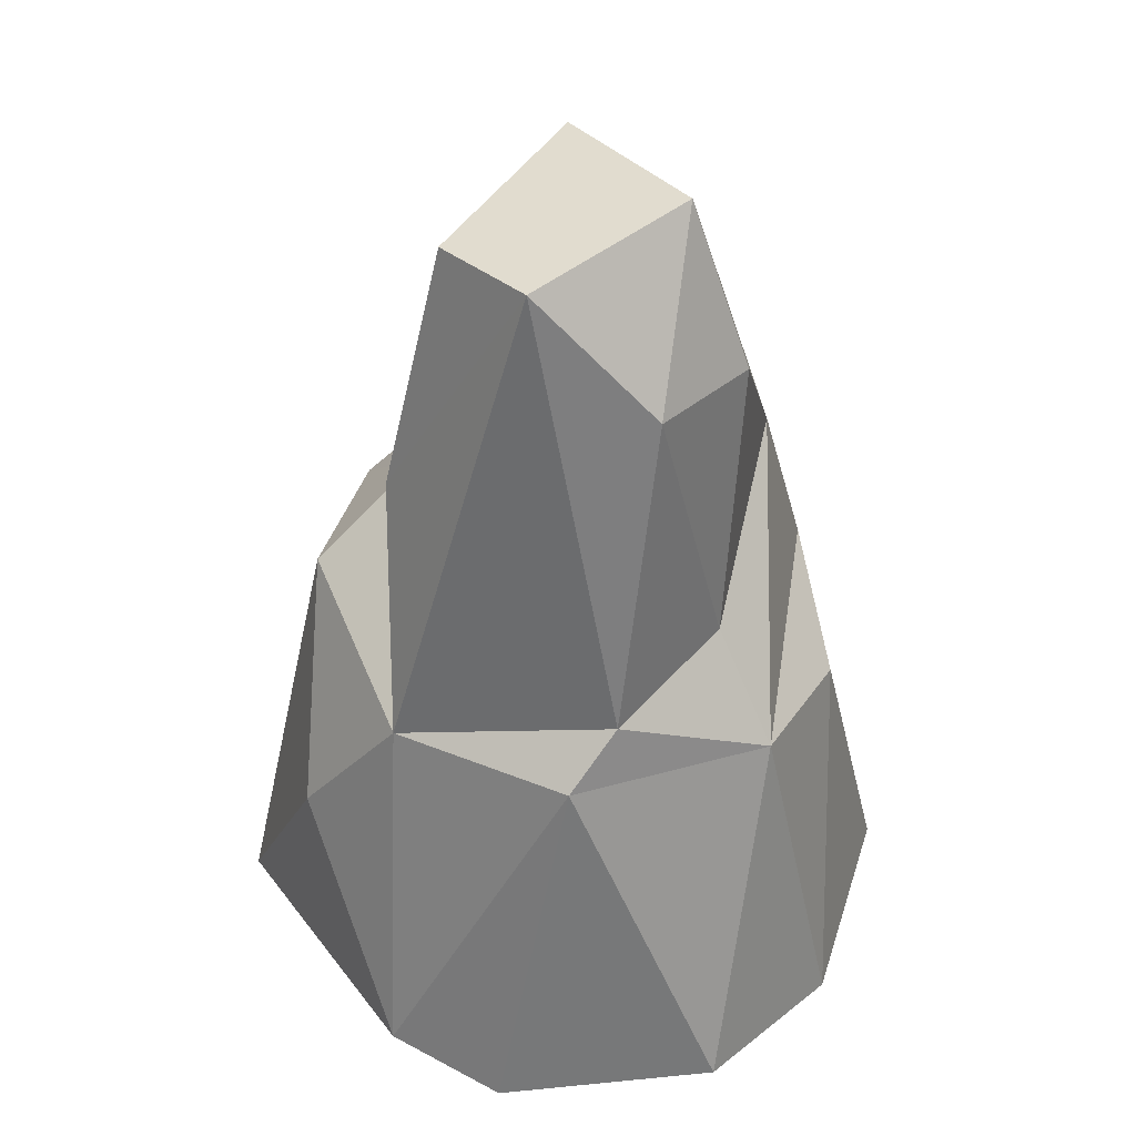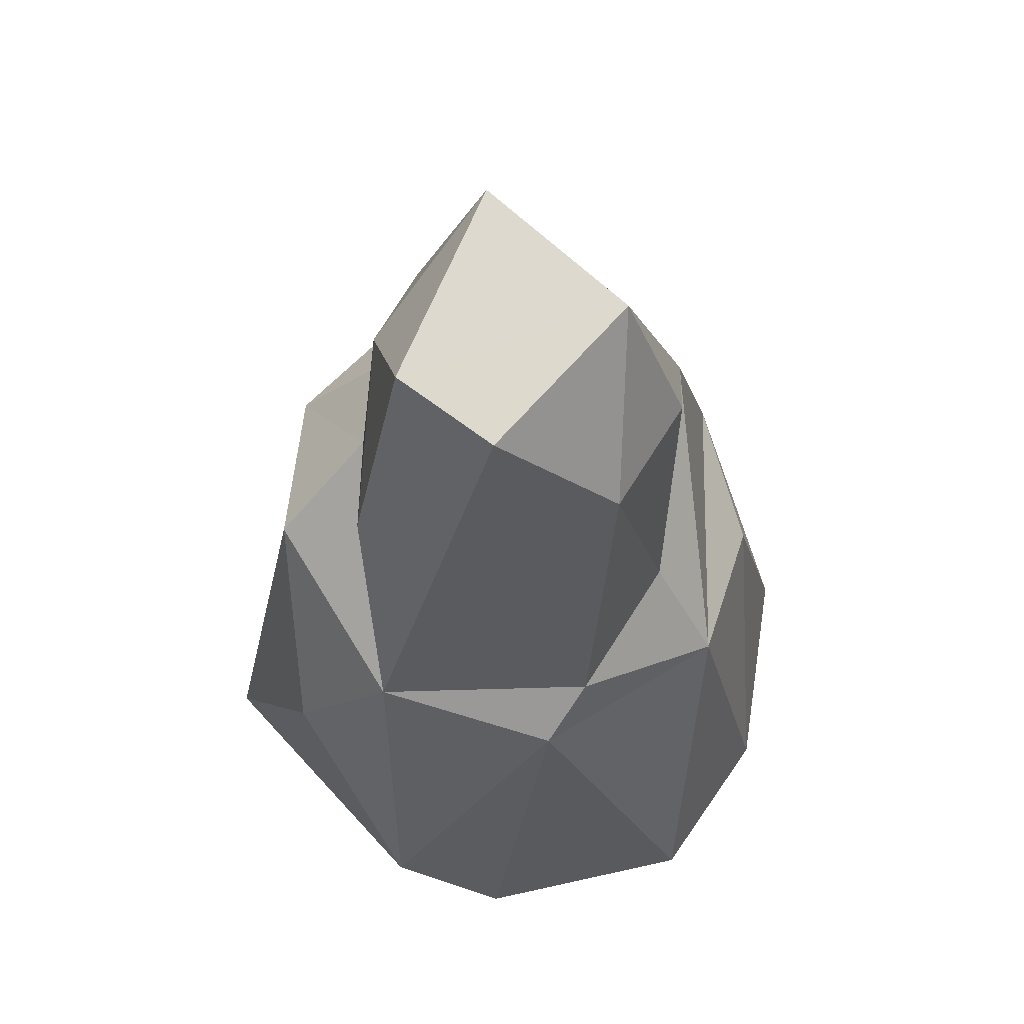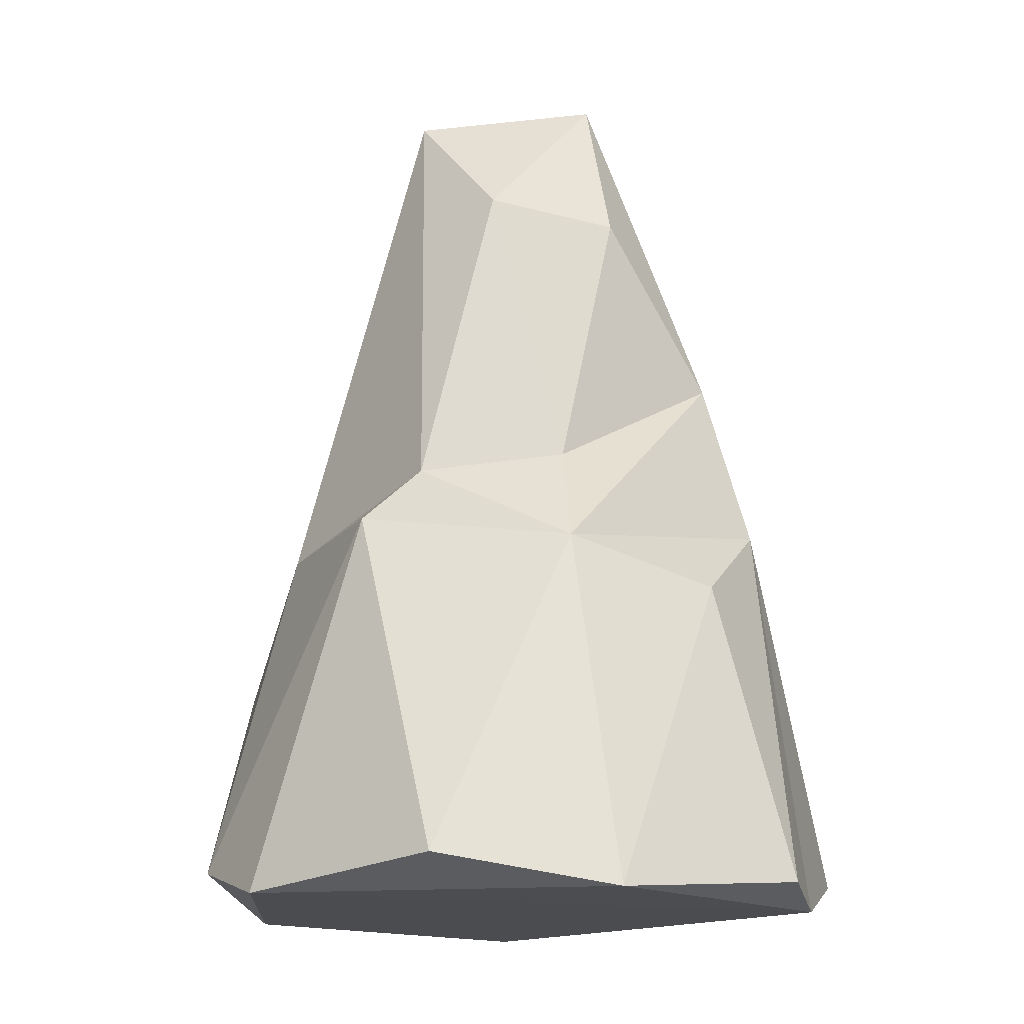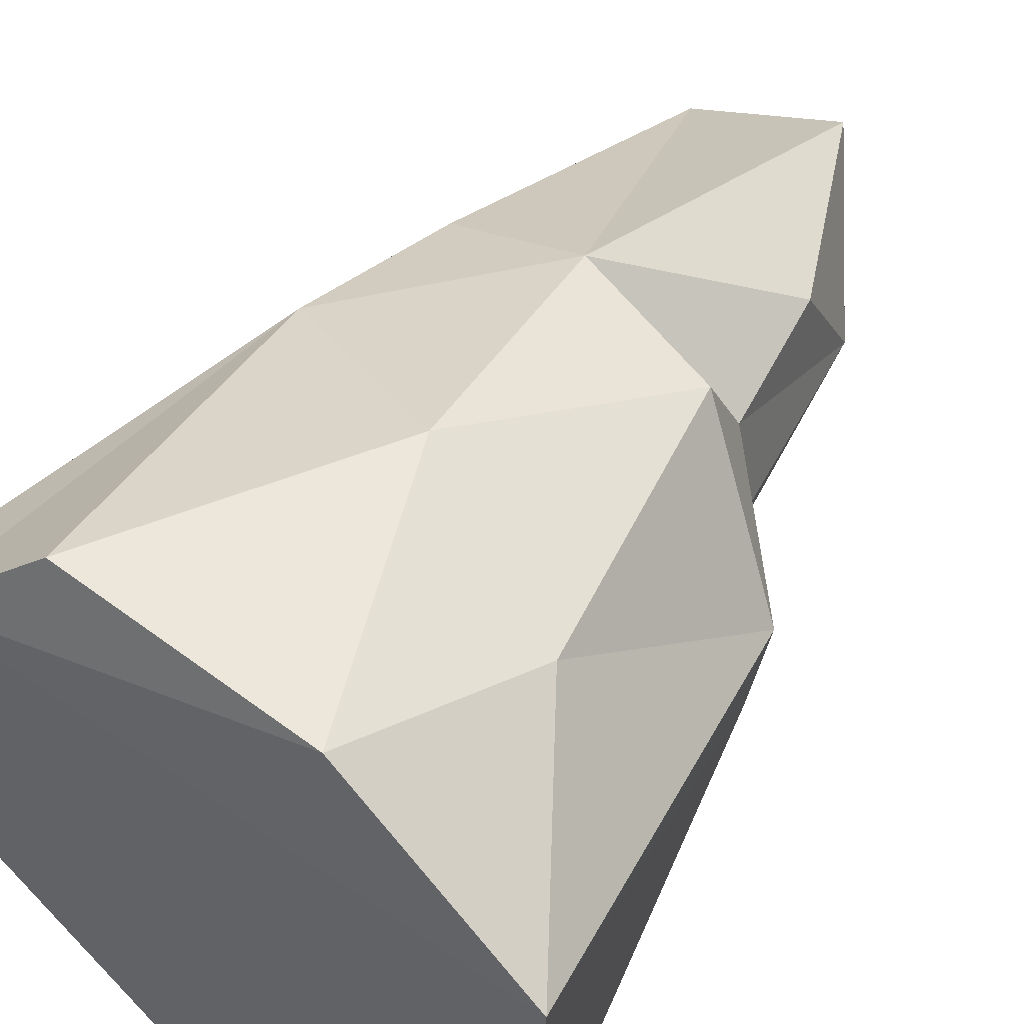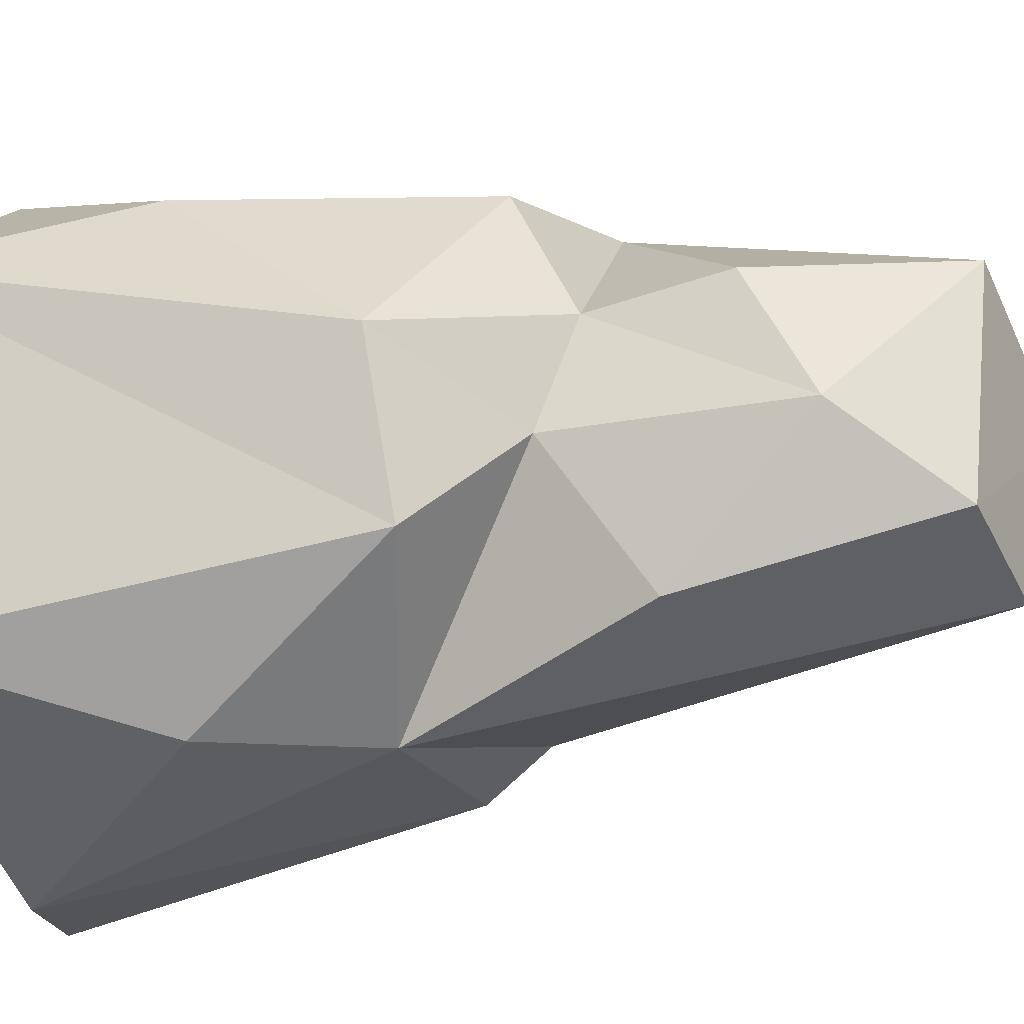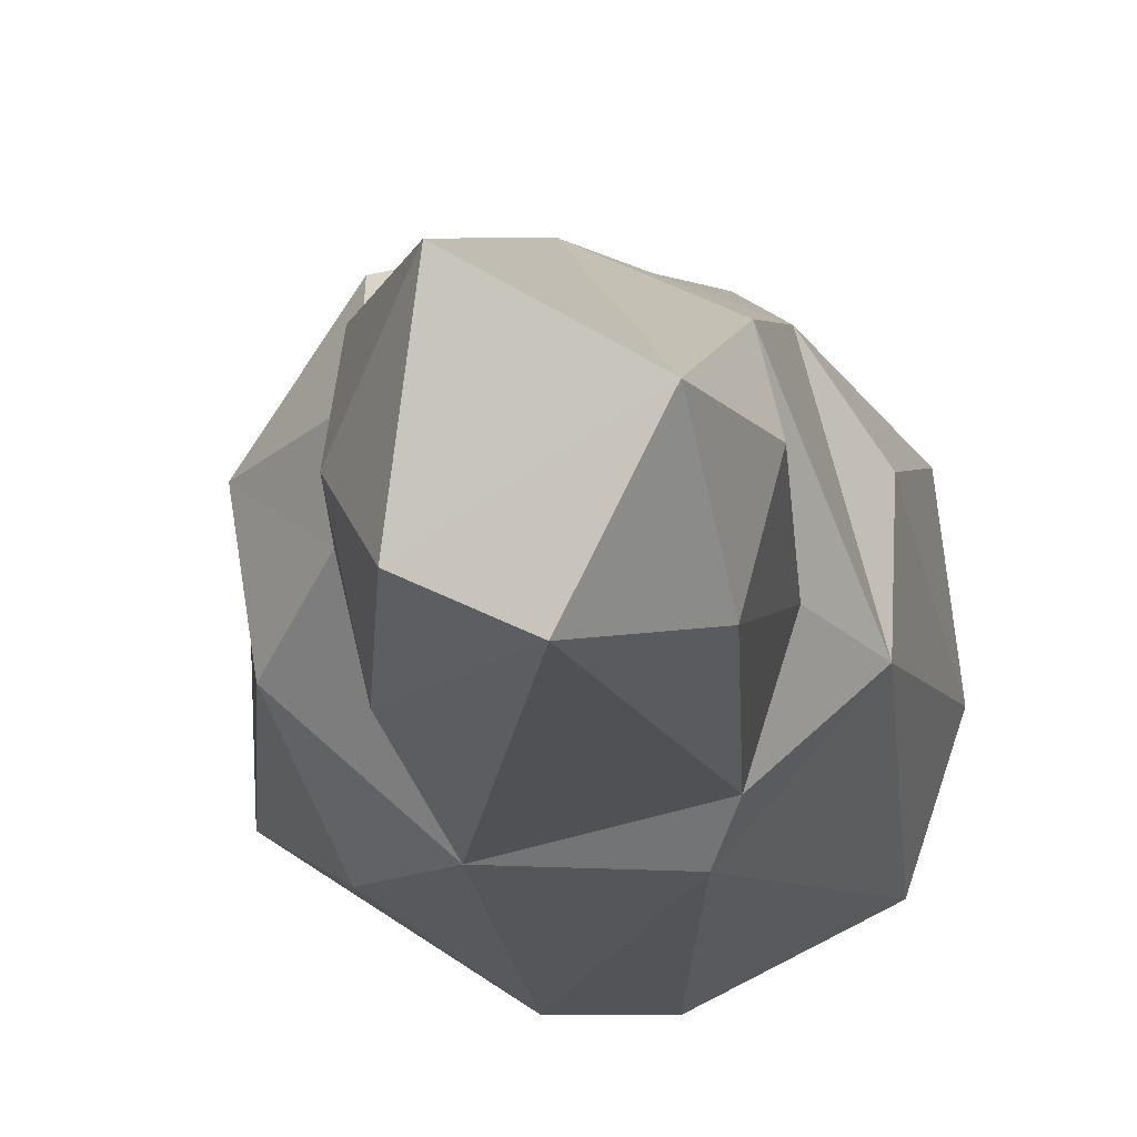
<metadata>
{"format":"obj","ext":"obj","renderer":"f3d","projection":"perspective","resolution":1024,"background":"white","views":[{"elev":43.4,"azim":-155.4,"up":"+Y"},{"elev":66.5,"azim":-164.4,"up":"+Y"},{"elev":-15.2,"azim":-117.4,"up":"+Y"},{"elev":53.8,"azim":33.6,"up":"+Z"},{"elev":-18.3,"azim":109.7,"up":"+Z"},{"elev":-9.8,"azim":-176.2,"up":"+Z"}]}
</metadata>
<code>
o Stone_large_001_Icosphere.004
v 0.8179 -0.0168 -8.243
v 1.067 1.687 -8.607
v 1.831 0.07629 -7.322
v 2.667 1.561 -7.492
v 1.196 -0.1397 -7.896
v 1.525 2.147 -8.024
v 0.669 -0.1057 -9.458
v 1.697 3.114 -8.237
v 1.567 4.048 -8.966
v 1.94 4.979 -8.92
v 2.888 4.829 -8.346
v 0.9939 0.05816 -10.44
v 1.104 1.908 -9.517
v 1.916 2.073 -10.46
v 2.118 -0.08856 -11
v 1.769 2.367 -10.15
v 1.51 2.509 -9.345
v 2.421 4.862 -9.848
v 1.754 4.159 -9.689
v 3.214 0.03368 -7.506
v 4.358 -0.1112 -8.265
v 3.638 1.06 -7.794
v 3.373 2.717 -7.913
v 4.038 2.26 -8.728
v 2.526 3.004 -7.841
v 3.364 3.056 -8.548
v 3.353 4.161 -9.076
v 3.311 3.781 -8.401
v 3.594 1.256 -10.45
v 3.006 2.043 -10.42
v 3.881 2.369 -9.648
v 2.807 0.07906 -11.01
v 4.27 -0.06648 -10.07
v 3.25 3.377 -9.894
v 3.478 2.864 -9.141
v 3.049 4.767 -9.558
f 1 7 5
f 3 6 5
f 3 4 6
f 1 6 2
f 10 9 8
f 13 12 7
f 15 12 14
f 13 14 12
f 17 19 16
f 19 18 16
f 22 24 23
f 23 26 25
f 27 11 28
f 25 28 11
f 29 32 30
f 32 29 33
f 15 32 33
f 29 30 31
f 27 34 36
f 20 4 3
f 5 20 3
f 25 10 8
f 14 32 15
f 18 30 16
f 2 7 1
f 31 21 33
f 10 19 9
f 8 13 6
f 25 8 6
f 17 16 13
f 26 23 24
f 4 23 25
f 35 24 31
f 16 30 14
f 36 10 11
f 4 25 6
f 1 5 6
f 6 13 2
f 7 12 15
f 13 16 14
f 10 18 19
f 24 22 21
f 21 22 20
f 5 21 20
f 22 23 4
f 4 20 22
f 26 27 28
f 25 26 28
f 15 33 21
f 33 29 31
f 34 27 35
f 34 35 30
f 25 11 10
f 14 30 32
f 18 34 30
f 18 36 34
f 2 13 7
f 7 15 5
f 5 15 21
f 31 24 21
f 8 9 17
f 9 19 17
f 35 27 26
f 36 11 27
f 35 31 30
f 13 8 17
f 35 26 24
f 36 18 10

</code>
